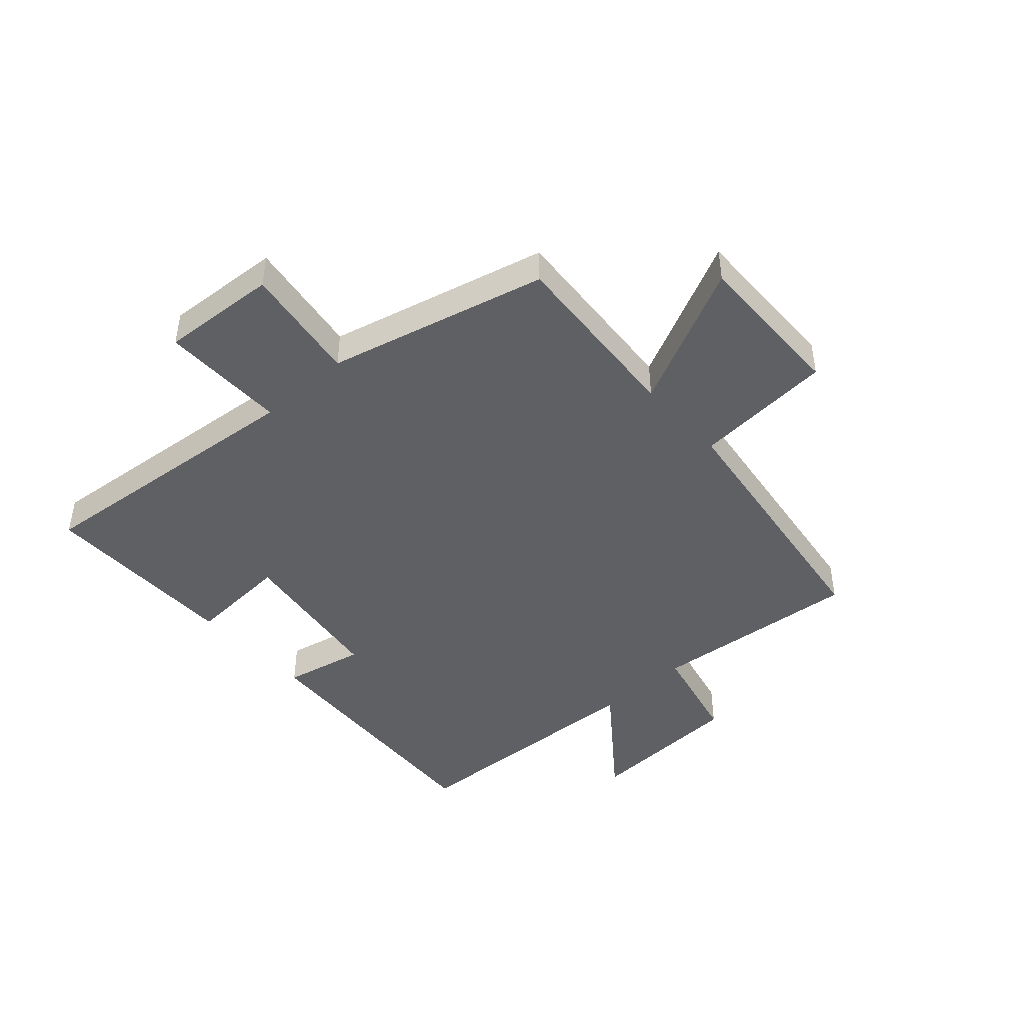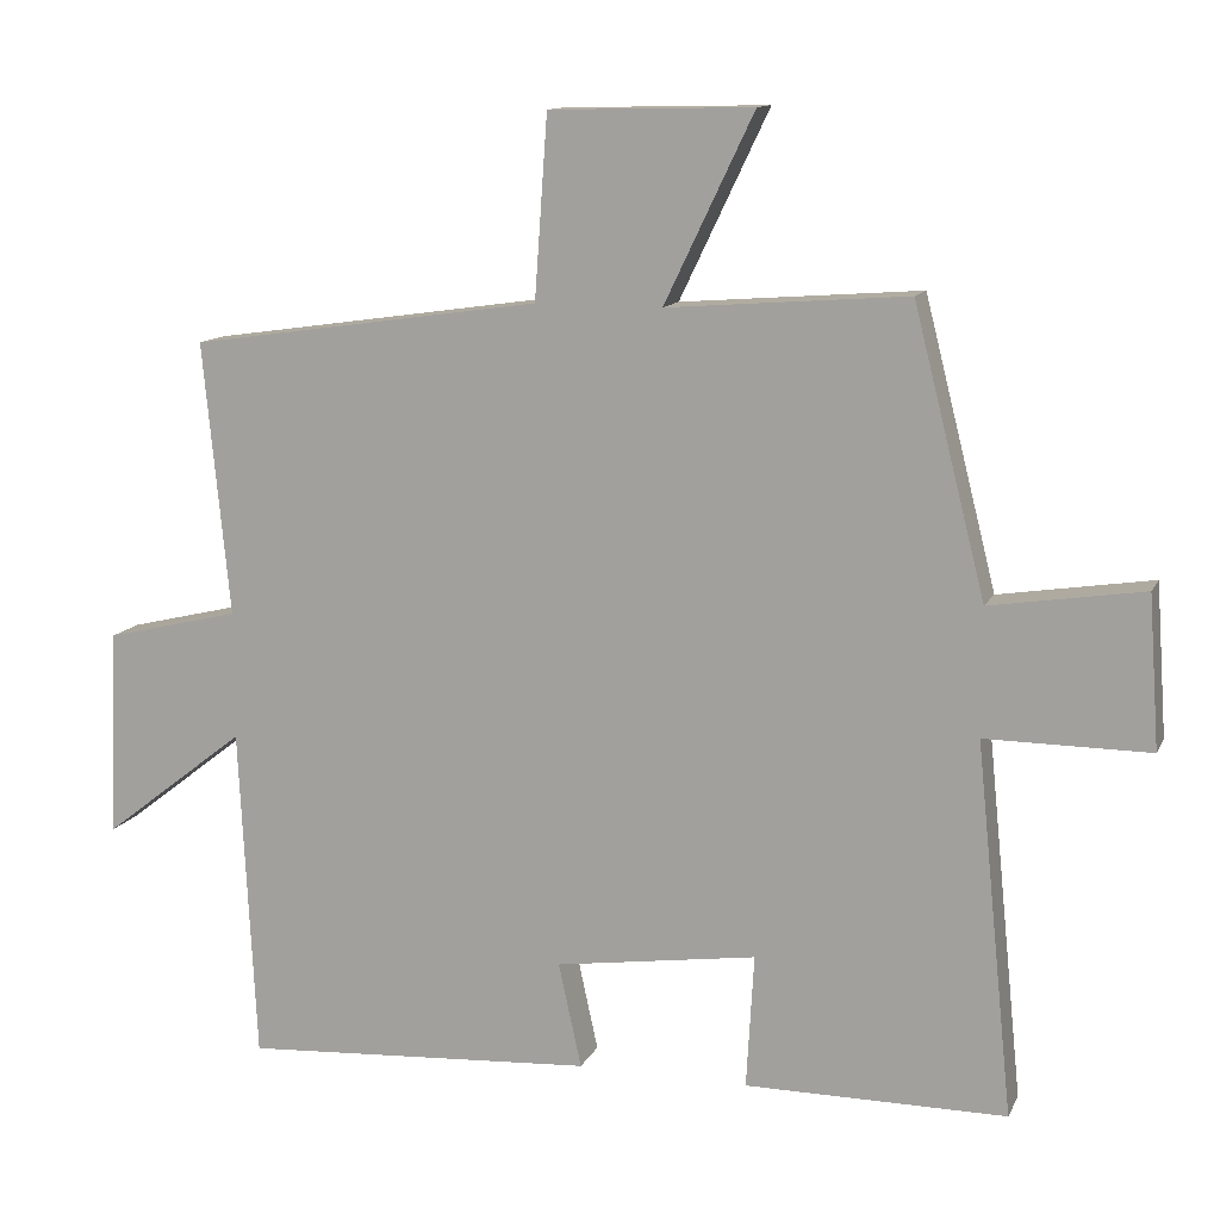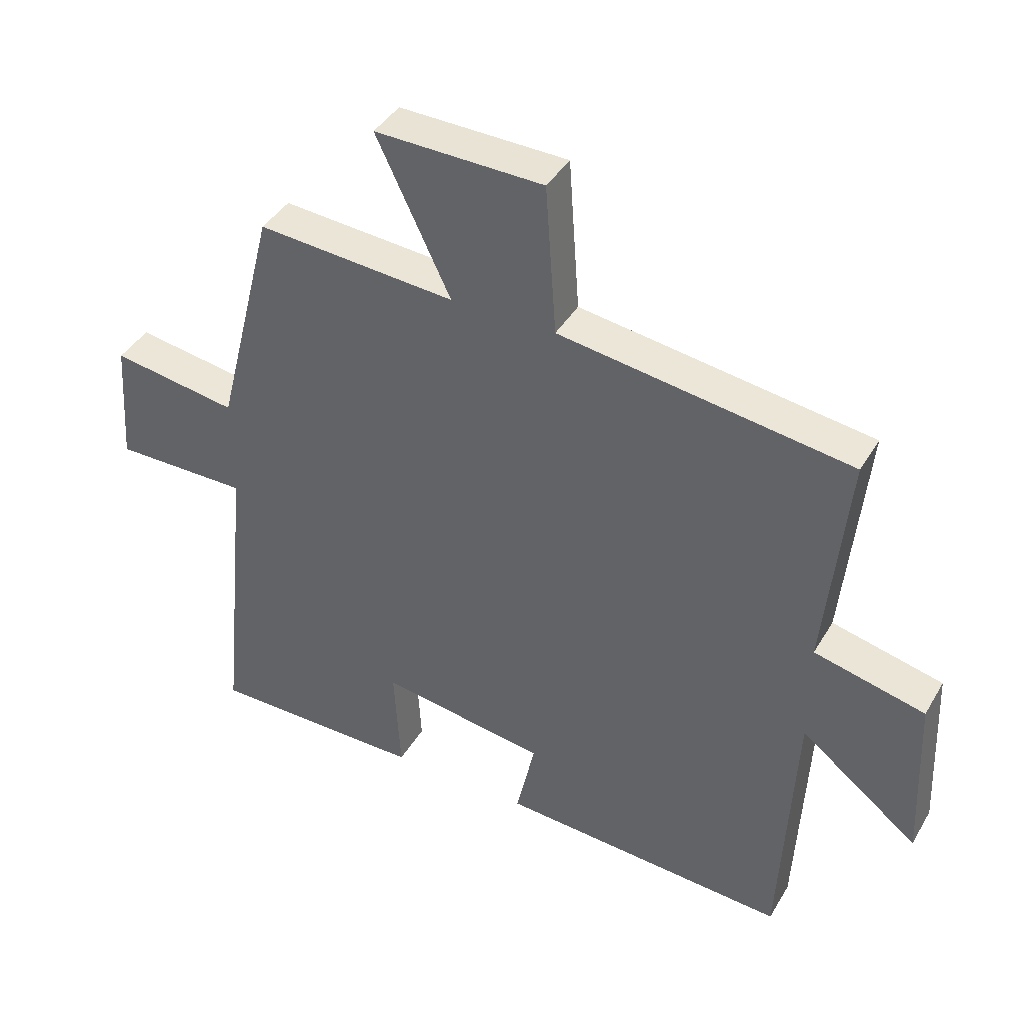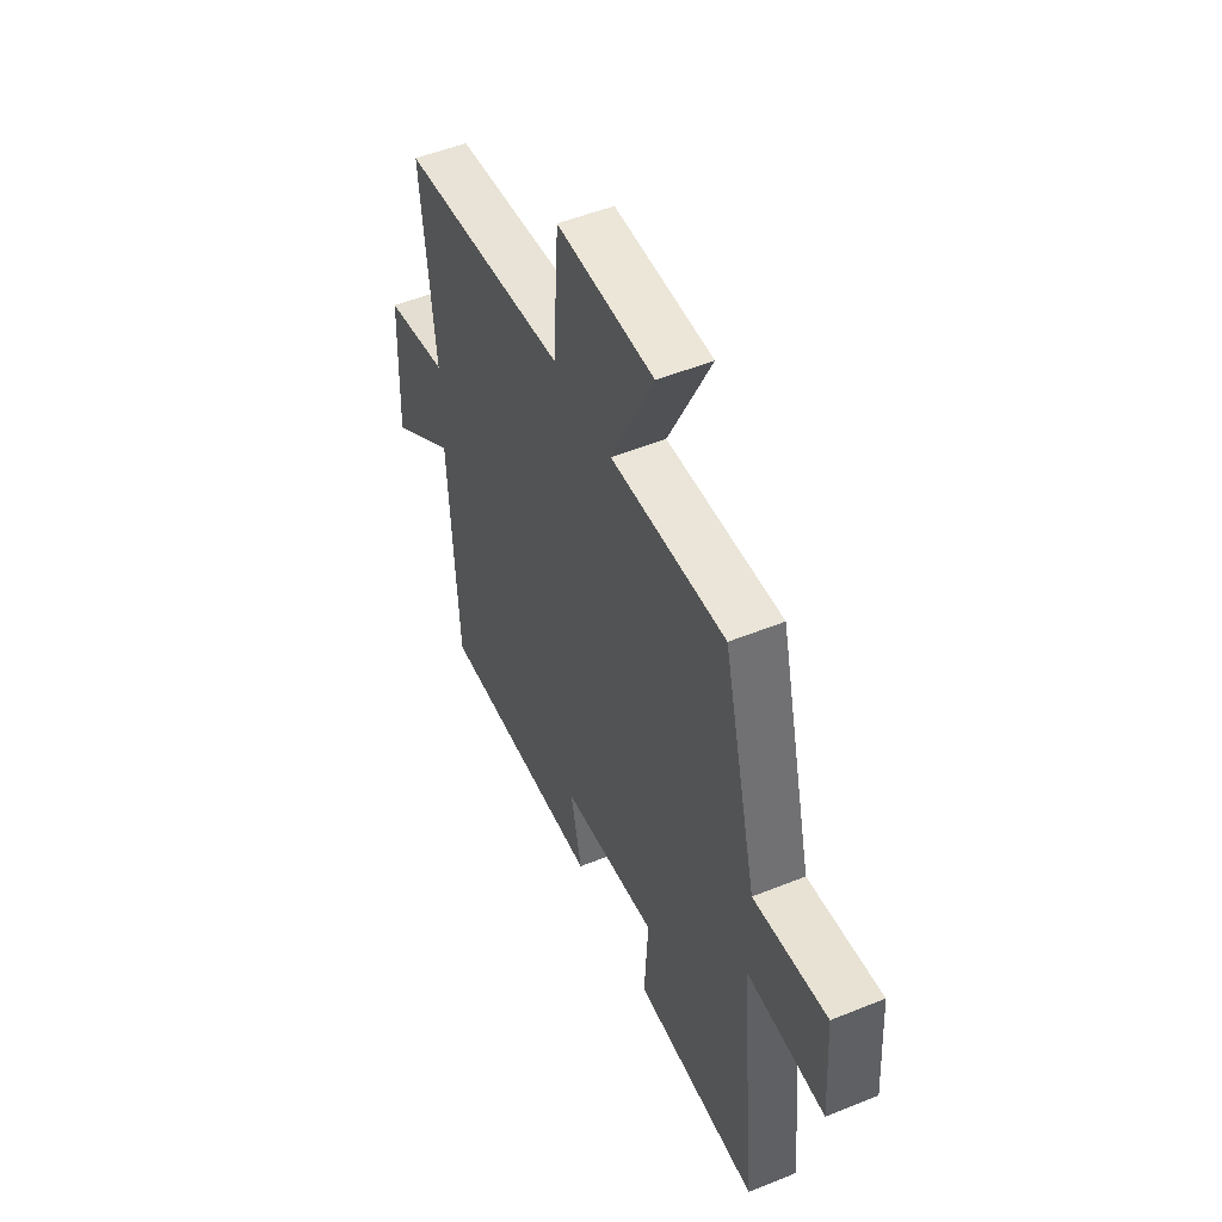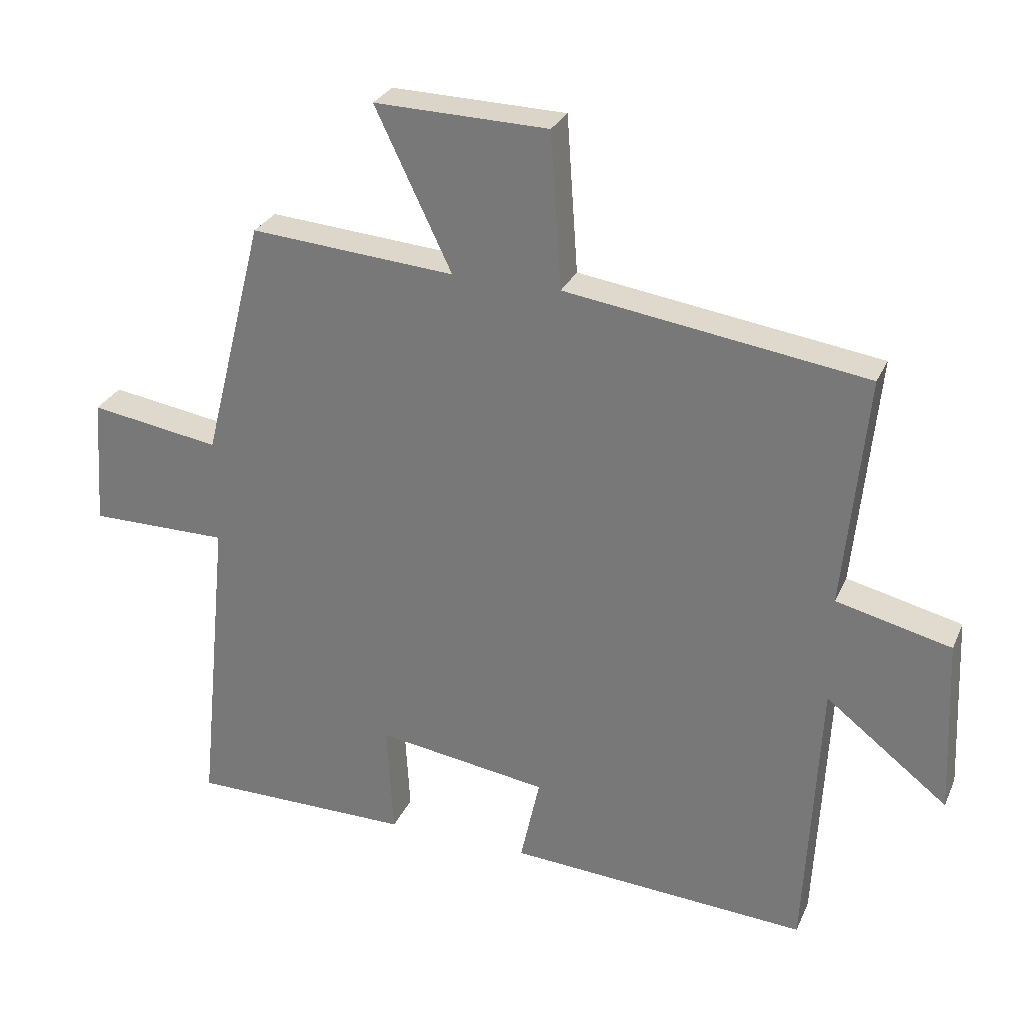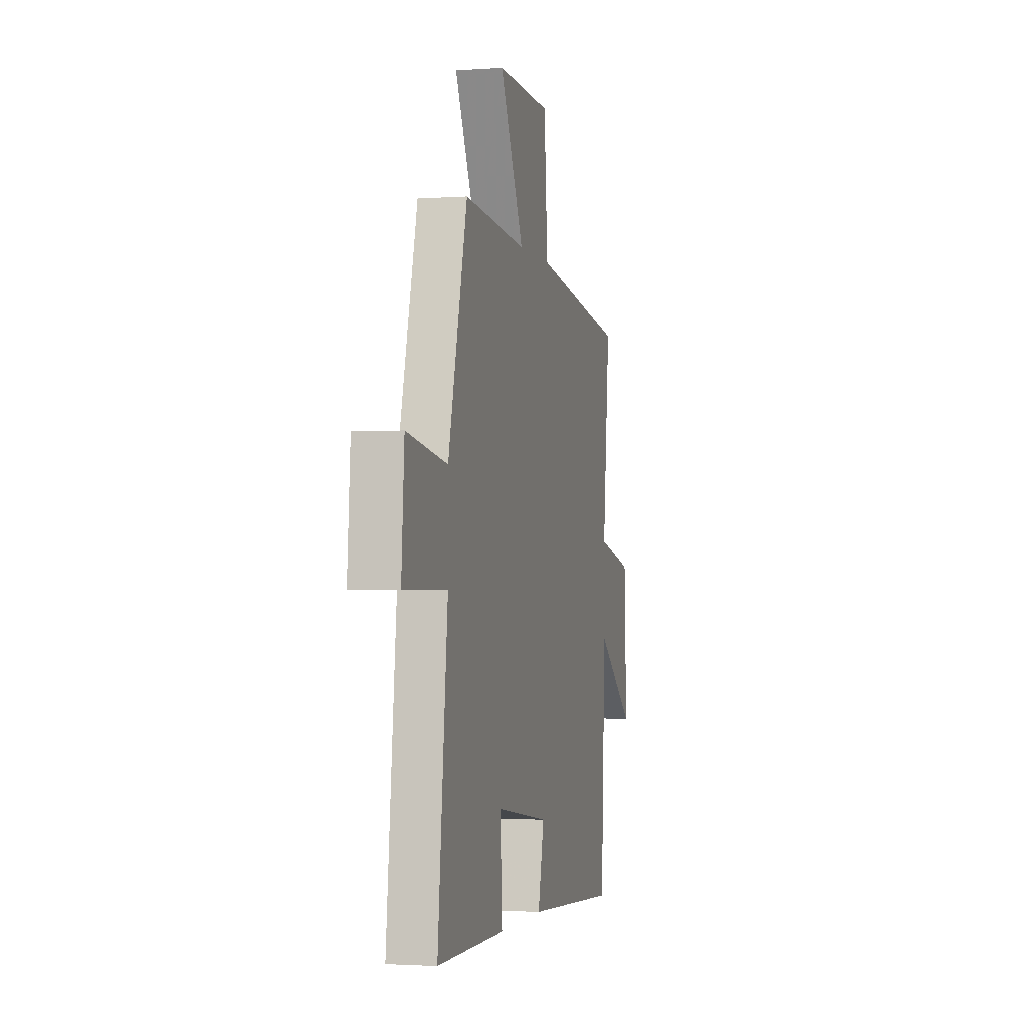
<metadata>
{"format":"obj","ext":"obj","renderer":"f3d","projection":"perspective","resolution":1024,"background":"white","views":[{"elev":-44.8,"azim":-47.8,"up":"+Y"},{"elev":12.2,"azim":-162.2,"up":"+Z"},{"elev":41.0,"azim":28.1,"up":"+Z"},{"elev":51.5,"azim":-113.7,"up":"+Z"},{"elev":28.5,"azim":20.5,"up":"+Z"},{"elev":-2.2,"azim":-75.9,"up":"+Z"}]}
</metadata>
<code>
v -0.549 0.07 -0.5
v -0.5 0.07 -0.014
v -0.714 0.07 -0.015
v -0.7 0.07 0.183
v -0.5 0.07 0.152
v -0.406 0.07 0.524
v -0.092 0.07 0.5
v -0.209 0.07 0.744
v 0.057 0.07 0.738
v 0.074 0.07 0.5
v 0.535 0.07 0.434
v 0.5 0.07 0.076
v 0.676 0.07 0.034
v 0.688 0.07 -0.238
v 0.5 0.07 -0.092
v 0.478 0.07 -0.529
v 0.016 0.07 -0.5
v 0.046 0.07 -0.363
v -0.218 0.07 -0.325
v -0.208 0.07 -0.5
v -0.549 0 -0.5
v -0.5 0 -0.014
v -0.714 0 -0.015
v -0.7 0 0.183
v -0.5 0 0.152
v -0.406 0 0.524
v -0.092 0 0.5
v -0.209 0 0.744
v 0.057 0 0.738
v 0.074 0 0.5
v 0.535 0 0.434
v 0.5 0 0.076
v 0.676 0 0.034
v 0.688 0 -0.238
v 0.5 0 -0.092
v 0.478 0 -0.529
v 0.016 0 -0.5
v 0.046 0 -0.363
v -0.218 0 -0.325
v -0.208 0 -0.5
f 19 20 1 2
f 18 19 2
f 15 16 17 18
f 15 18 2
f 12 13 14 15
f 12 15 2
f 10 11 12 2
f 7 8 9 10
f 7 10 2
f 5 6 7 2
f 2 3 4 5
f 22 21 40 39
f 22 39 38
f 38 37 36 35
f 22 38 35
f 35 34 33 32
f 22 35 32
f 22 32 31 30
f 30 29 28 27
f 22 30 27
f 22 27 26 25
f 25 24 23 22
f 1 21 22 2
f 2 22 23 3
f 3 23 24 4
f 4 24 25 5
f 5 25 26 6
f 6 26 27 7
f 7 27 28 8
f 8 28 29 9
f 9 29 30 10
f 10 30 31 11
f 11 31 32 12
f 12 32 33 13
f 13 33 34 14
f 14 34 35 15
f 15 35 36 16
f 16 36 37 17
f 17 37 38 18
f 18 38 39 19
f 19 39 40 20
f 20 40 21 1

</code>
